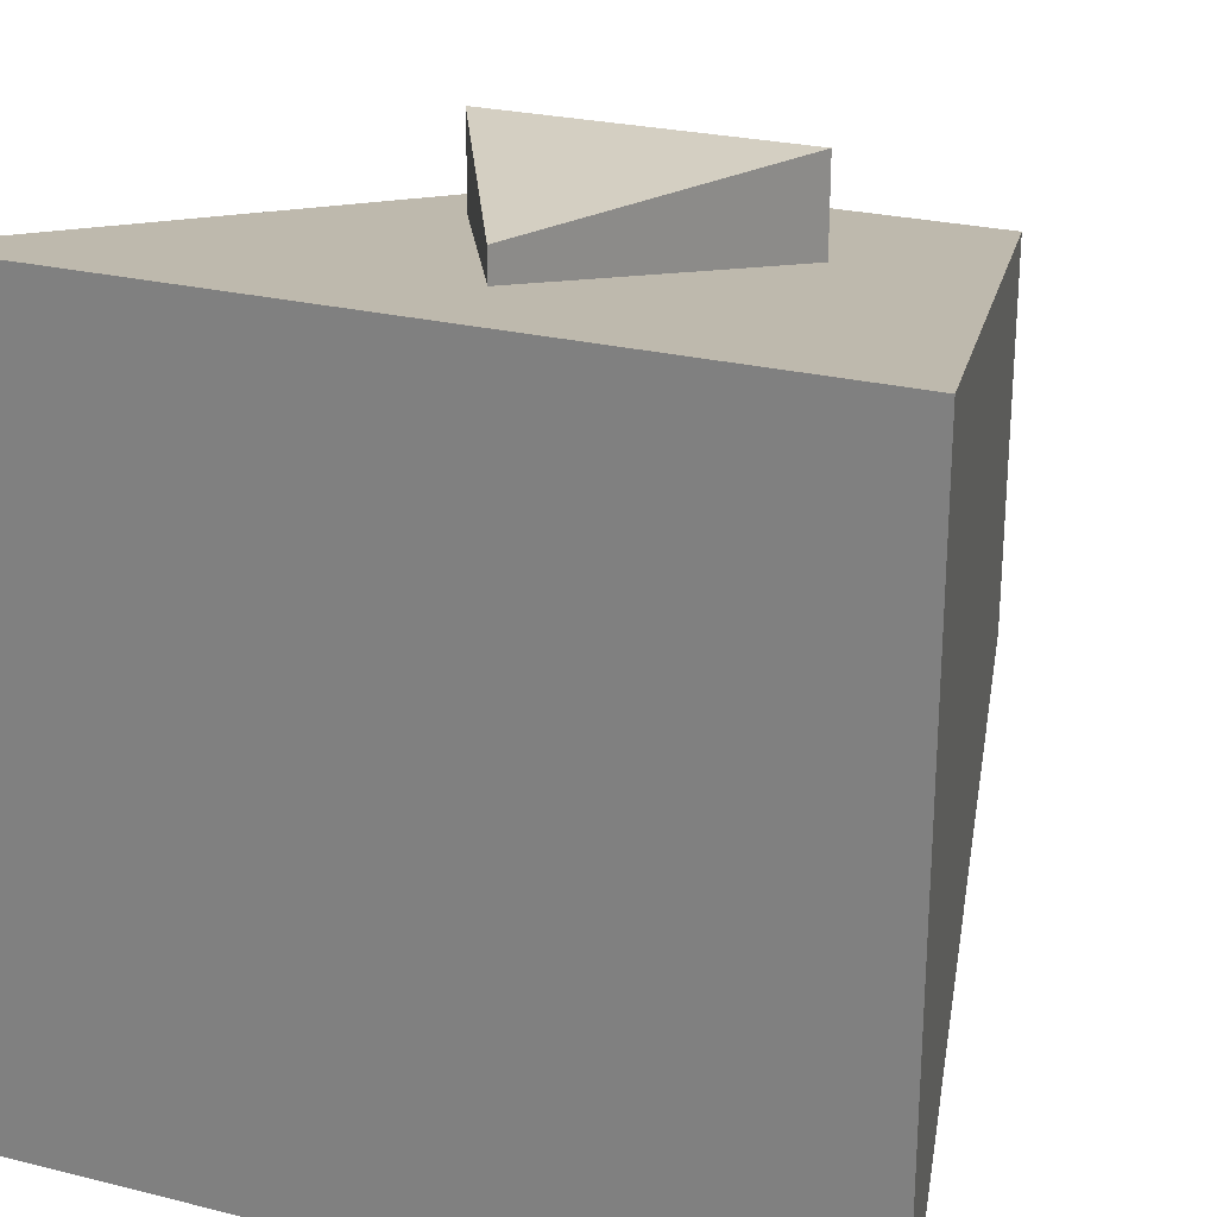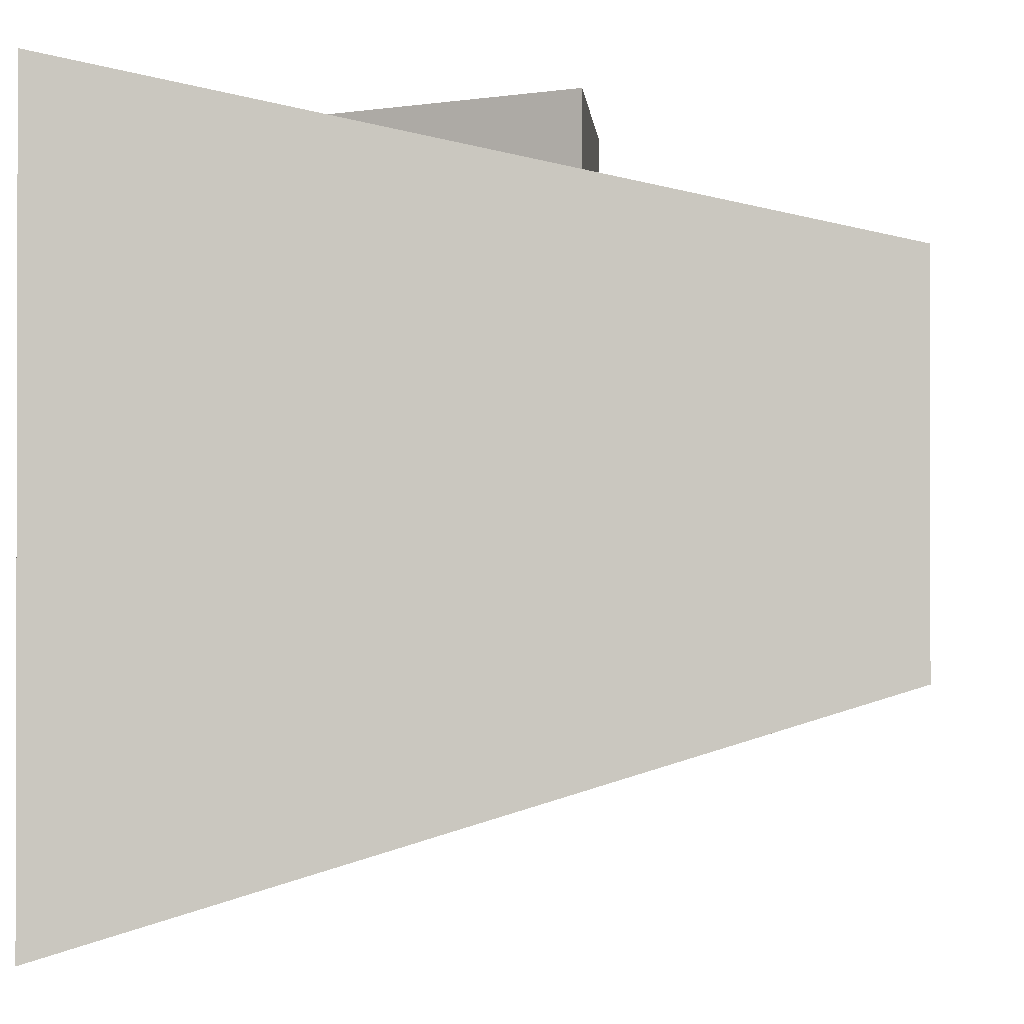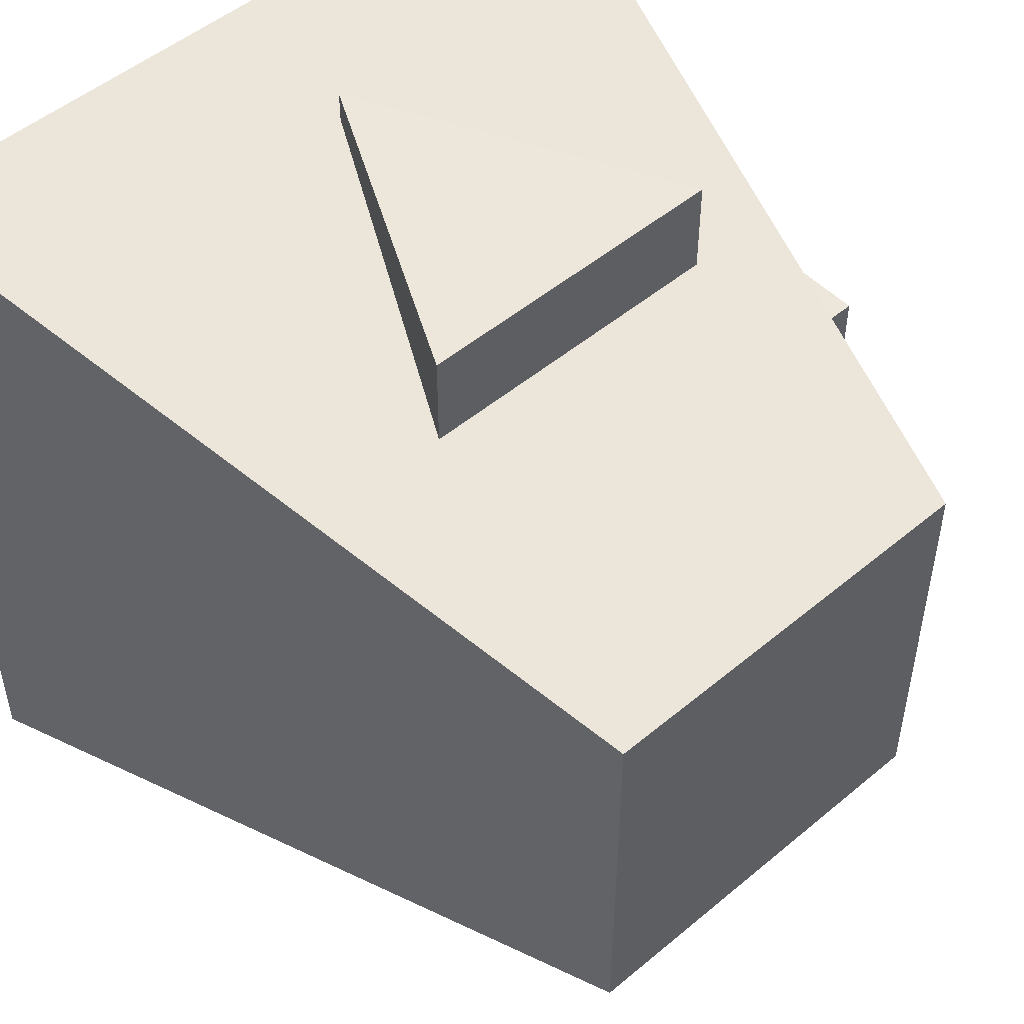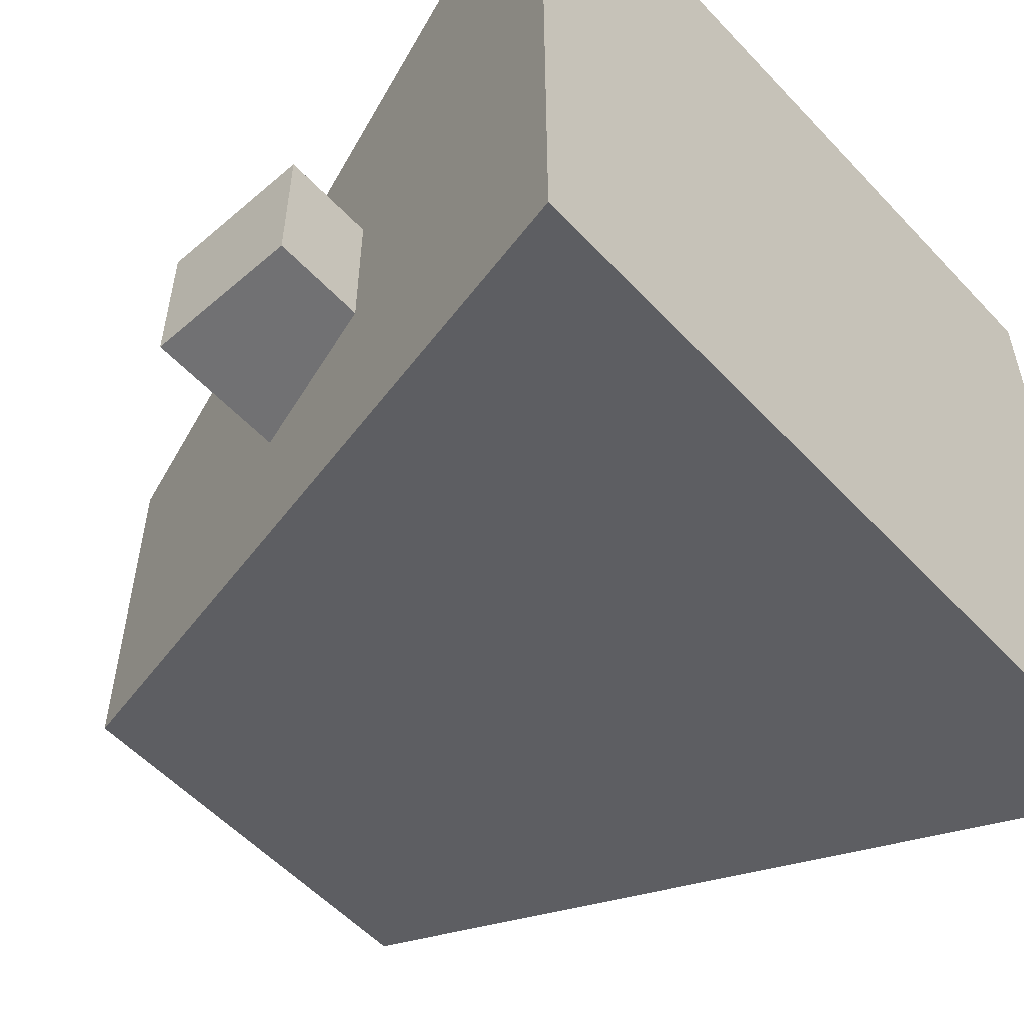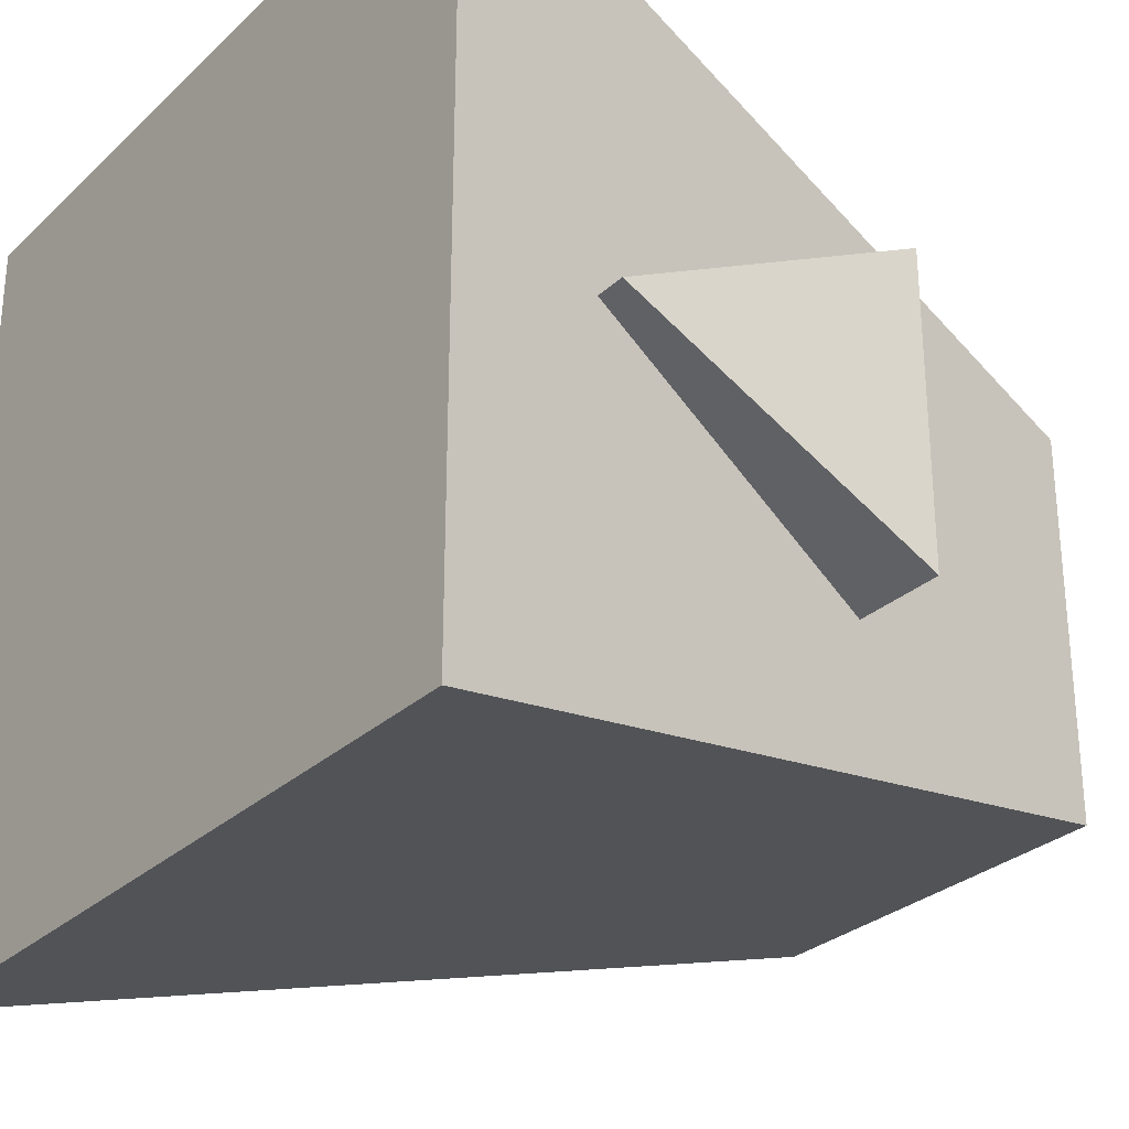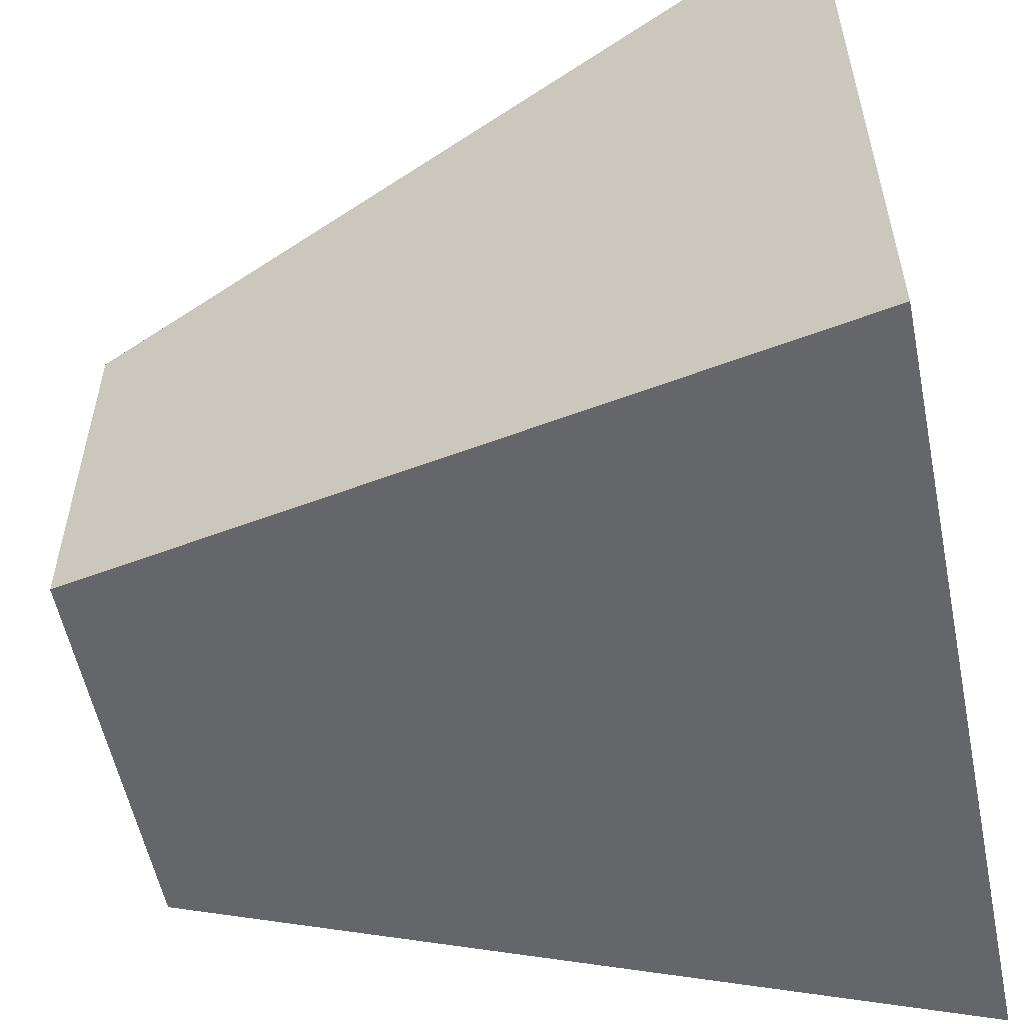
<metadata>
{"format":"obj","ext":"obj","renderer":"f3d","projection":"perspective","resolution":1024,"background":"white","views":[{"elev":25.4,"azim":111.7,"up":"+Y"},{"elev":-0.8,"azim":-175.3,"up":"+Y"},{"elev":50.6,"azim":-132.4,"up":"+Y"},{"elev":-55.3,"azim":42.2,"up":"+Y"},{"elev":-28.7,"azim":143.5,"up":"+Z"},{"elev":-55.8,"azim":11.5,"up":"+Z"}]}
</metadata>
<code>
o Cube
v 0.5 0.5 0.5
v 0.5 -0.5 0.5
v -0.5 0.3 0.2
v -0.5 -0.2 0.2
v 0.5 0.5 -0.5
v 0.5 -0.5 -0.5
v -0.5 0.3 -0.3
v -0.5 -0.2 -0.3
v -0.1 -0.1 0.2
v -0.1 0.1 0.2
v 0.1 -0.1 0.2
v 0.1 0.1 0.2
v -0.1 -0.1 0.5
v -0.1 0.1 0.5
v 0.1 -0.1 0.5
v 0.1 0.1 0.5
v 0.3 0.2 0
v 0.3 0.5 0
v -0.1 0.2 0.2
v -0.1 0.5 0.2
v -0.1 0.2 -0.2
v -0.1 0.5 -0.2
f 5 3 1
f 3 8 4
f 8 5 6
f 6 4 8
f 1 4 2
f 5 2 6
f 13 10 9
f 12 15 11
f 16 13 15
f 15 9 11
f 12 14 16
f 18 19 17
f 20 21 19
f 20 18 22
f 22 17 21
f 5 7 3
f 3 7 8
f 8 7 5
f 6 2 4
f 1 3 4
f 5 1 2
f 13 14 10
f 12 16 15
f 16 14 13
f 15 13 9
f 12 10 14
f 18 20 19
f 20 22 21
f 22 18 17

</code>
